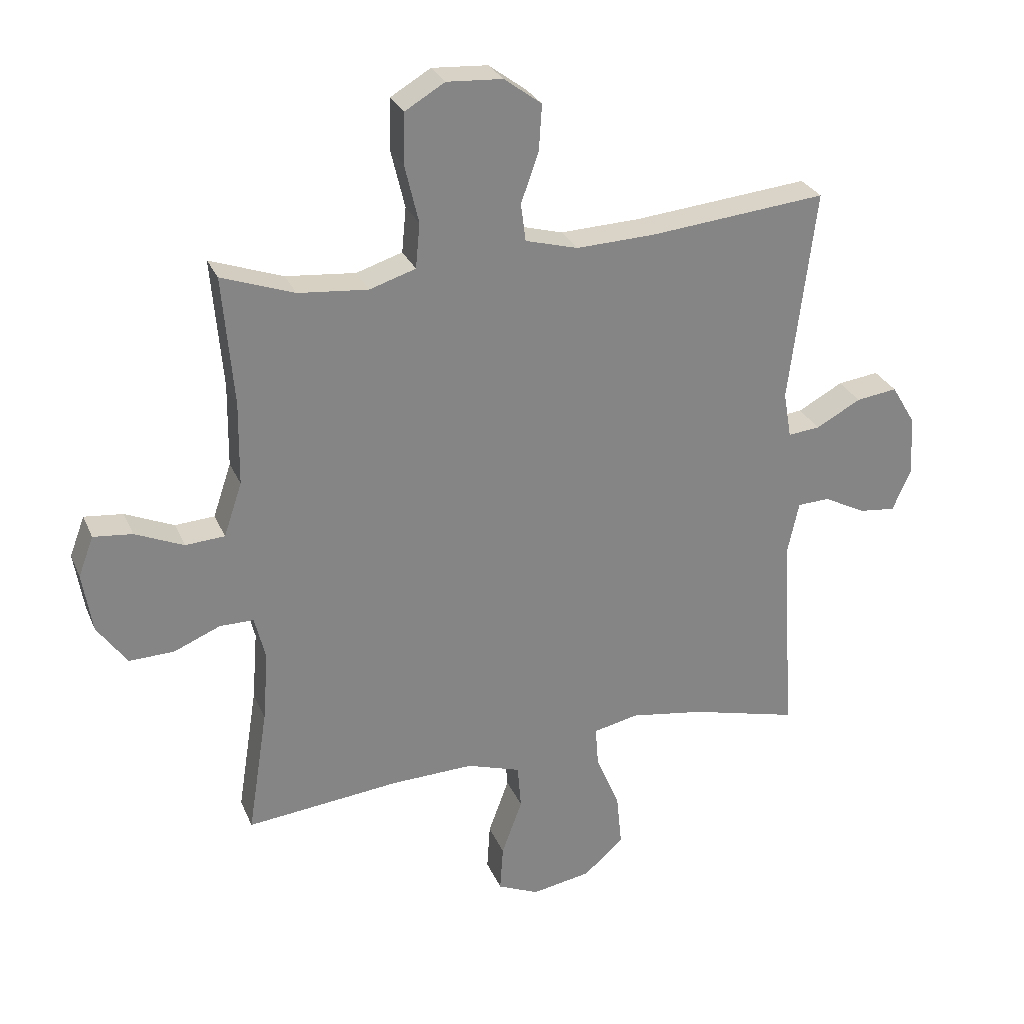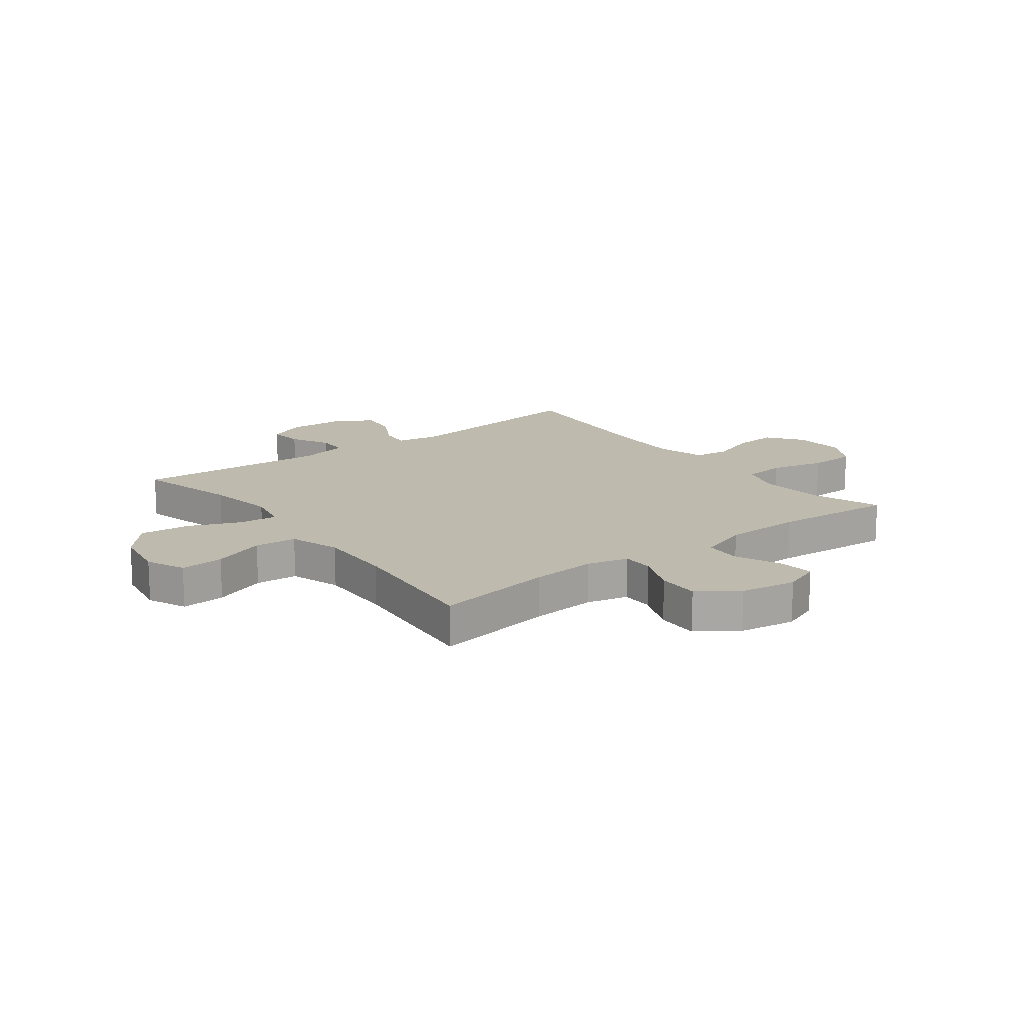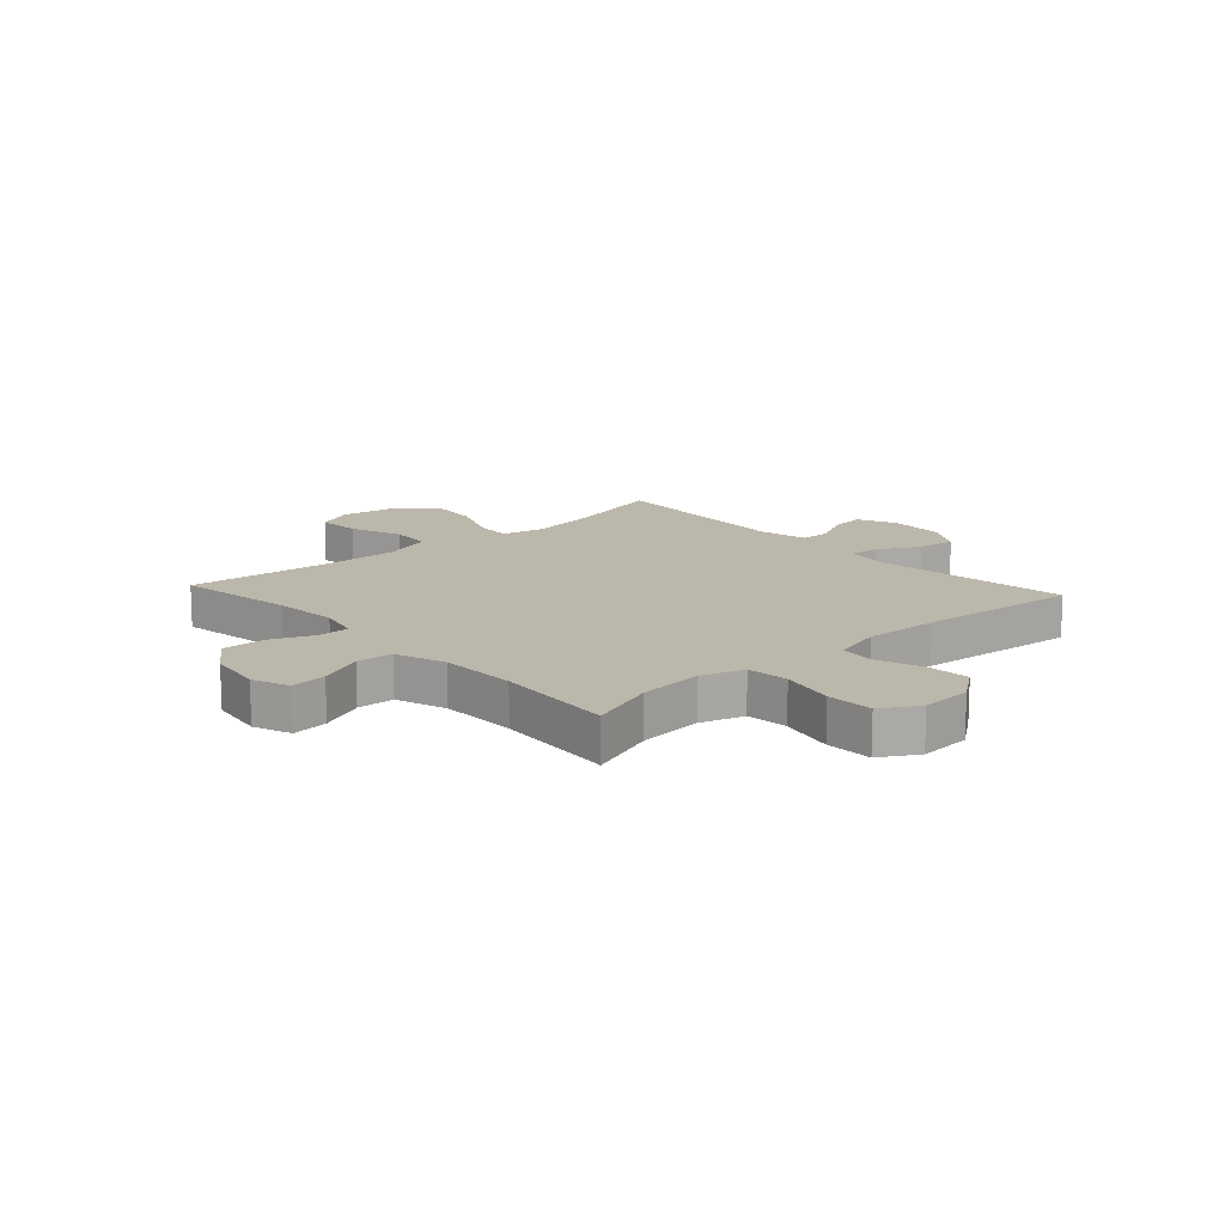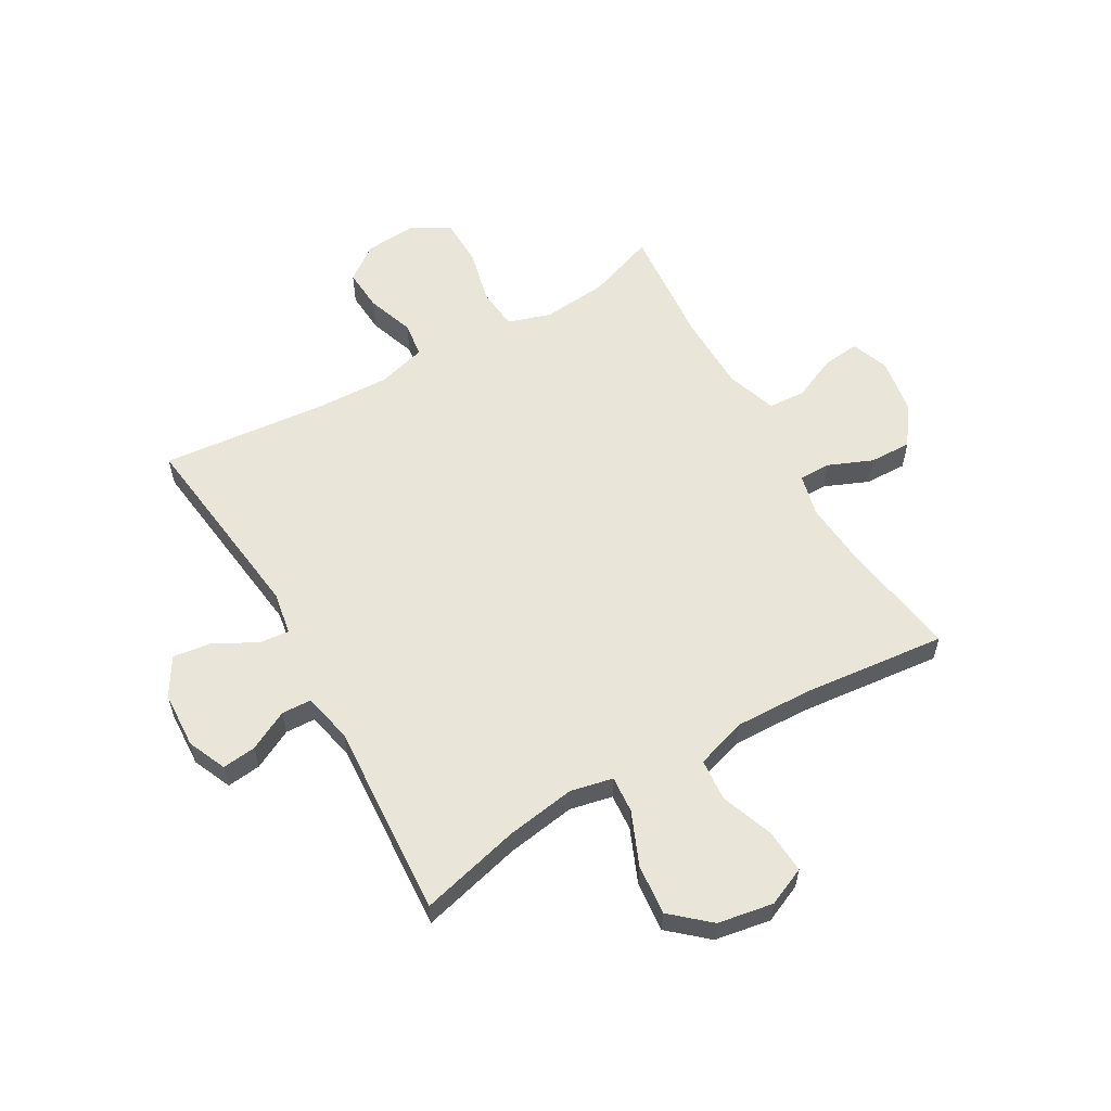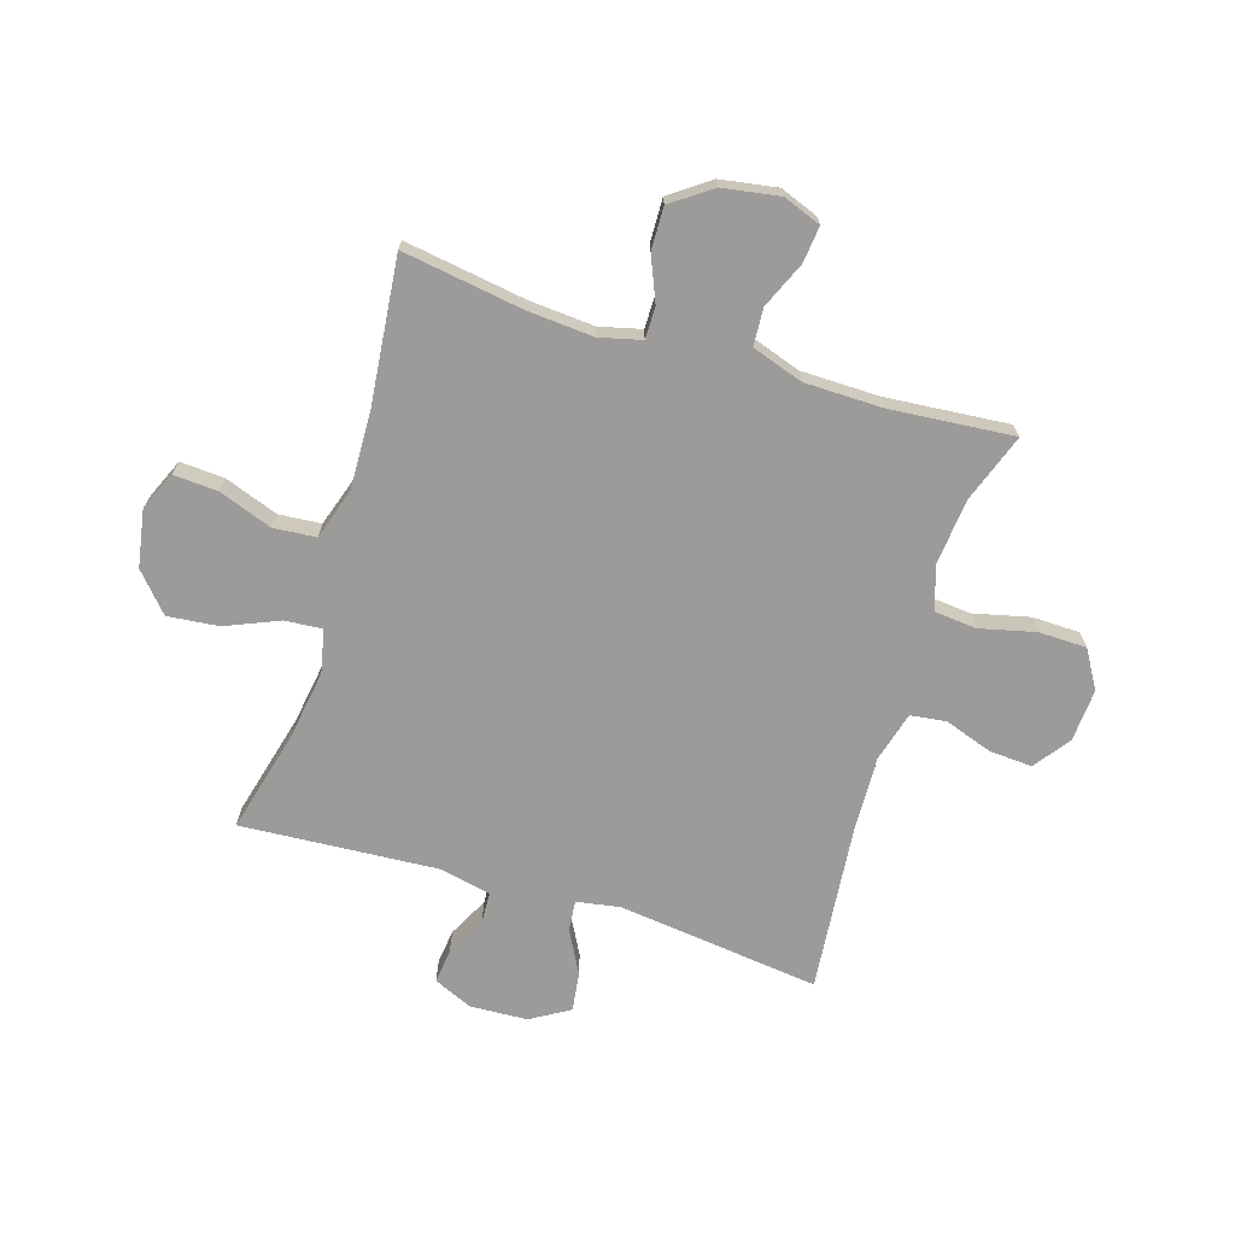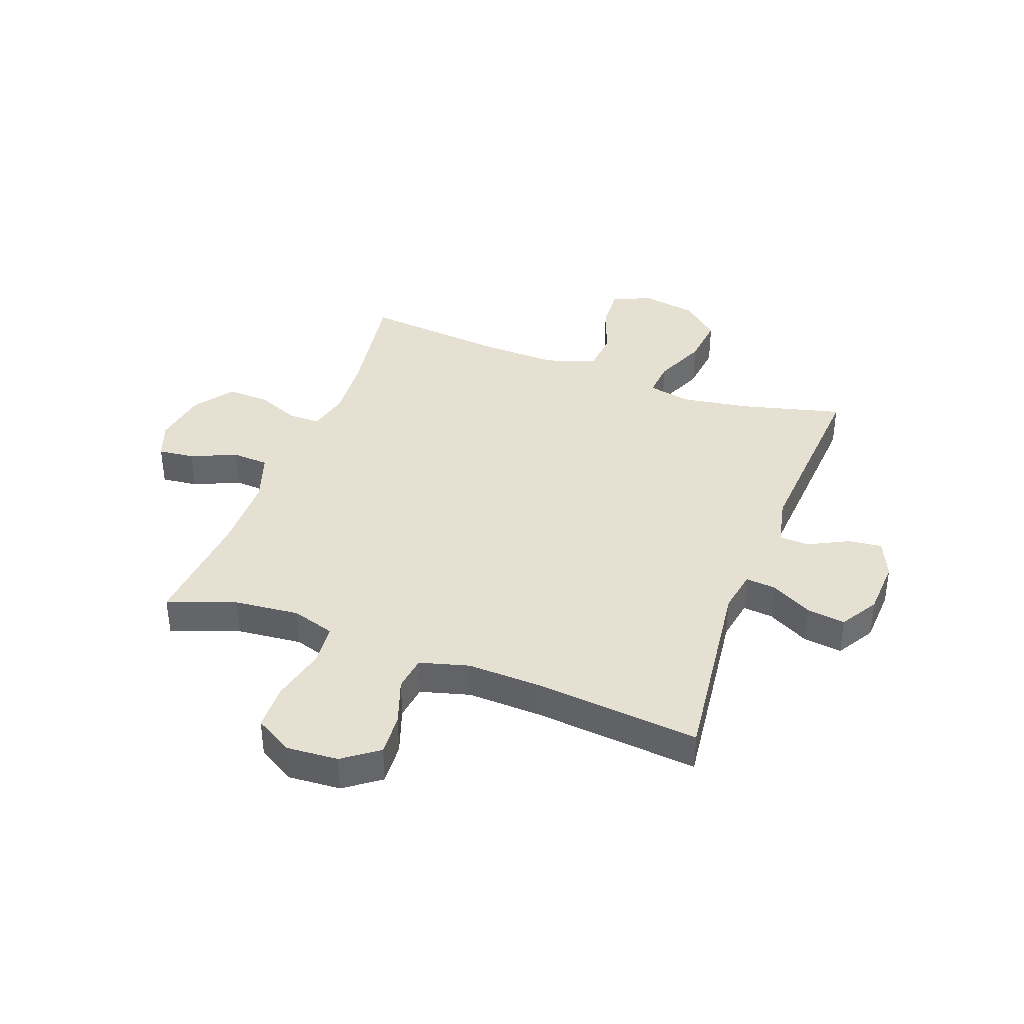
<metadata>
{"format":"obj","ext":"obj","renderer":"f3d","projection":"perspective","resolution":1024,"background":"white","views":[{"elev":28.3,"azim":-19.9,"up":"+Z"},{"elev":15.8,"azim":-127.4,"up":"+Y"},{"elev":14.4,"azim":-42.3,"up":"+Y"},{"elev":58.3,"azim":150.2,"up":"+Y"},{"elev":-69.8,"azim":-107.1,"up":"+Y"},{"elev":38.5,"azim":20.4,"up":"+Y"}]}
</metadata>
<code>
v 0.5 0.07 0.5
v 0.457 0.07 0.148
v 0.47 0.07 0.072
v 0.523 0.07 0.077
v 0.597 0.07 0.117
v 0.665 0.07 0.126
v 0.705 0.07 0.059
v 0.71 0.07 -0.041
v 0.68 0.07 -0.109
v 0.62 0.07 -0.102
v 0.55 0.07 -0.066
v 0.497 0.07 -0.068
v 0.478 0.07 -0.156
v 0.5 0.07 -0.5
v 0.321 0.07 -0.454
v 0.2 0.07 -0.435
v 0.125 0.07 -0.451
v 0.13 0.07 -0.516
v 0.169 0.07 -0.609
v 0.178 0.07 -0.698
v 0.112 0.07 -0.756
v 0.014 0.07 -0.773
v -0.054 0.07 -0.743
v -0.049 0.07 -0.666
v -0.015 0.07 -0.573
v -0.021 0.07 -0.499
v -0.11 0.07 -0.47
v -0.246 0.07 -0.474
v -0.5 0.07 -0.5
v -0.467 0.07 -0.29
v -0.458 0.07 -0.175
v -0.476 0.07 -0.102
v -0.532 0.07 -0.102
v -0.609 0.07 -0.134
v -0.683 0.07 -0.136
v -0.732 0.07 -0.067
v -0.748 0.07 0.032
v -0.723 0.07 0.098
v -0.659 0.07 0.091
v -0.579 0.07 0.056
v -0.514 0.07 0.06
v -0.484 0.07 0.149
v -0.482 0.07 0.286
v -0.5 0.07 0.5
v -0.38 0.07 0.457
v -0.265 0.07 0.446
v -0.189 0.07 0.47
v -0.182 0.07 0.544
v -0.205 0.07 0.641
v -0.203 0.07 0.724
v -0.137 0.07 0.763
v -0.045 0.07 0.757
v 0.017 0.07 0.711
v 0.012 0.07 0.636
v -0.017 0.07 0.553
v -0.009 0.07 0.491
v 0.078 0.07 0.467
v 0.21 0.07 0.472
v 0.5 0 0.5
v 0.457 0 0.148
v 0.47 0 0.072
v 0.523 0 0.077
v 0.597 0 0.117
v 0.665 0 0.126
v 0.705 0 0.059
v 0.71 0 -0.041
v 0.68 0 -0.109
v 0.62 0 -0.102
v 0.55 0 -0.066
v 0.497 0 -0.068
v 0.478 0 -0.156
v 0.5 0 -0.5
v 0.321 0 -0.454
v 0.2 0 -0.435
v 0.125 0 -0.451
v 0.13 0 -0.516
v 0.169 0 -0.609
v 0.178 0 -0.698
v 0.112 0 -0.756
v 0.014 0 -0.773
v -0.054 0 -0.743
v -0.049 0 -0.666
v -0.015 0 -0.573
v -0.021 0 -0.499
v -0.11 0 -0.47
v -0.246 0 -0.474
v -0.5 0 -0.5
v -0.467 0 -0.29
v -0.458 0 -0.175
v -0.476 0 -0.102
v -0.532 0 -0.102
v -0.609 0 -0.134
v -0.683 0 -0.136
v -0.732 0 -0.067
v -0.748 0 0.032
v -0.723 0 0.098
v -0.659 0 0.091
v -0.579 0 0.056
v -0.514 0 0.06
v -0.484 0 0.149
v -0.482 0 0.286
v -0.5 0 0.5
v -0.38 0 0.457
v -0.265 0 0.446
v -0.189 0 0.47
v -0.182 0 0.544
v -0.205 0 0.641
v -0.203 0 0.724
v -0.137 0 0.763
v -0.045 0 0.757
v 0.017 0 0.711
v 0.012 0 0.636
v -0.017 0 0.553
v -0.009 0 0.491
v 0.078 0 0.467
v 0.21 0 0.472
f 52 53 54 55
f 52 55 56
f 51 52 56
f 48 49 50 51
f 47 48 51 56
f 46 47 56 57
f 43 44 45
f 42 43 45 46
f 41 42 46 57
f 37 38 39 40
f 37 40 41
f 36 37 41
f 33 34 35 36
f 32 33 36 41
f 31 32 41 57
f 28 29 30
f 27 28 30 31
f 26 27 31 57
f 22 23 24 25
f 18 19 20 21
f 17 18 21 22
f 13 14 15
f 12 13 15 16
f 8 9 10 11
f 8 11 12
f 7 8 12
f 4 5 6 7
f 3 4 7 12
f 58 1 2
f 58 2 3
f 17 22 25 26
f 17 26 57 58
f 16 17 58
f 3 12 16 58
f 113 112 111 110
f 114 113 110
f 114 110 109
f 109 108 107 106
f 114 109 106 105
f 115 114 105 104
f 103 102 101
f 104 103 101 100
f 115 104 100 99
f 98 97 96 95
f 99 98 95
f 99 95 94
f 94 93 92 91
f 99 94 91 90
f 115 99 90 89
f 88 87 86
f 89 88 86 85
f 115 89 85 84
f 83 82 81 80
f 79 78 77 76
f 80 79 76 75
f 73 72 71
f 74 73 71 70
f 69 68 67 66
f 70 69 66
f 70 66 65
f 65 64 63 62
f 70 65 62 61
f 60 59 116
f 61 60 116
f 84 83 80 75
f 116 115 84 75
f 116 75 74
f 116 74 70 61
f 1 59 60 2
f 2 60 61 3
f 3 61 62 4
f 4 62 63 5
f 5 63 64 6
f 6 64 65 7
f 7 65 66 8
f 8 66 67 9
f 9 67 68 10
f 10 68 69 11
f 11 69 70 12
f 12 70 71 13
f 13 71 72 14
f 14 72 73 15
f 15 73 74 16
f 16 74 75 17
f 17 75 76 18
f 18 76 77 19
f 19 77 78 20
f 20 78 79 21
f 21 79 80 22
f 22 80 81 23
f 23 81 82 24
f 24 82 83 25
f 25 83 84 26
f 26 84 85 27
f 27 85 86 28
f 28 86 87 29
f 29 87 88 30
f 30 88 89 31
f 31 89 90 32
f 32 90 91 33
f 33 91 92 34
f 34 92 93 35
f 35 93 94 36
f 36 94 95 37
f 37 95 96 38
f 38 96 97 39
f 39 97 98 40
f 40 98 99 41
f 41 99 100 42
f 42 100 101 43
f 43 101 102 44
f 44 102 103 45
f 45 103 104 46
f 46 104 105 47
f 47 105 106 48
f 48 106 107 49
f 49 107 108 50
f 50 108 109 51
f 51 109 110 52
f 52 110 111 53
f 53 111 112 54
f 54 112 113 55
f 55 113 114 56
f 56 114 115 57
f 57 115 116 58
f 58 116 59 1

</code>
